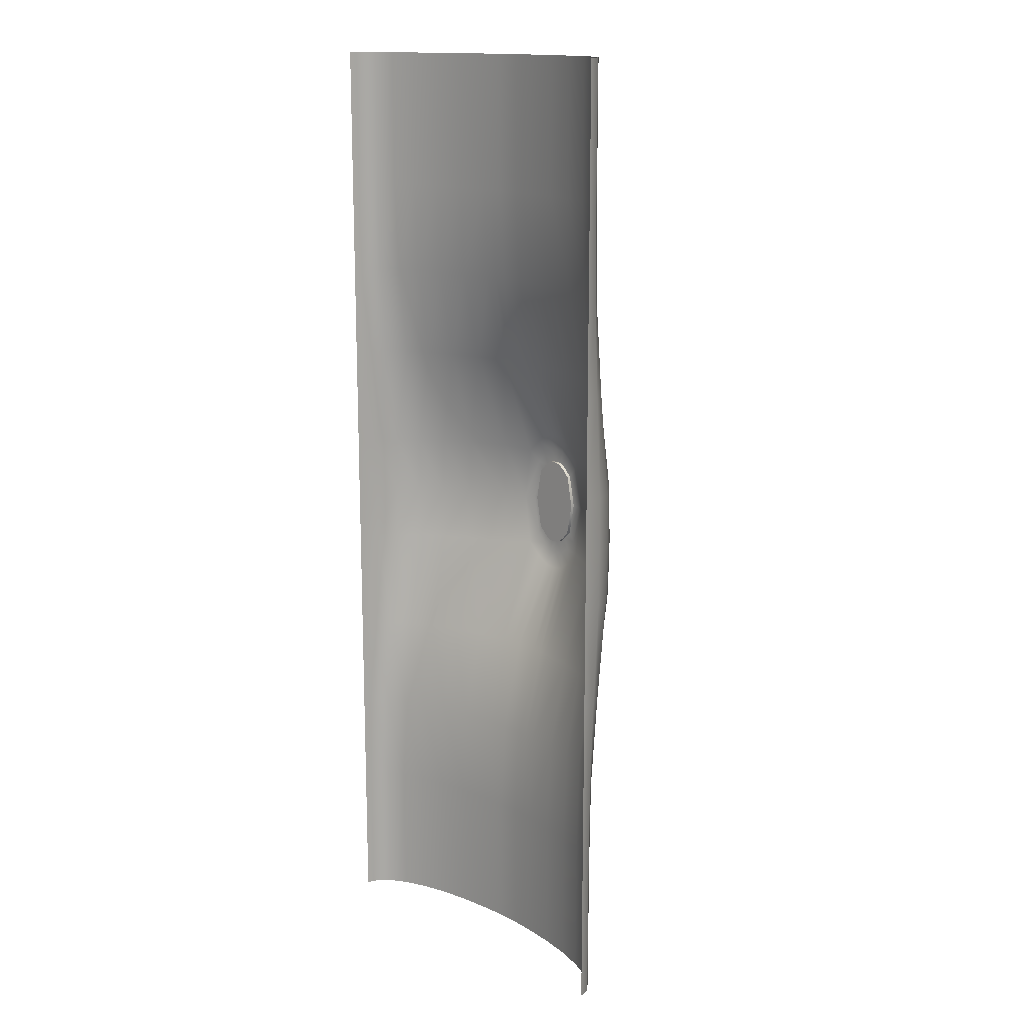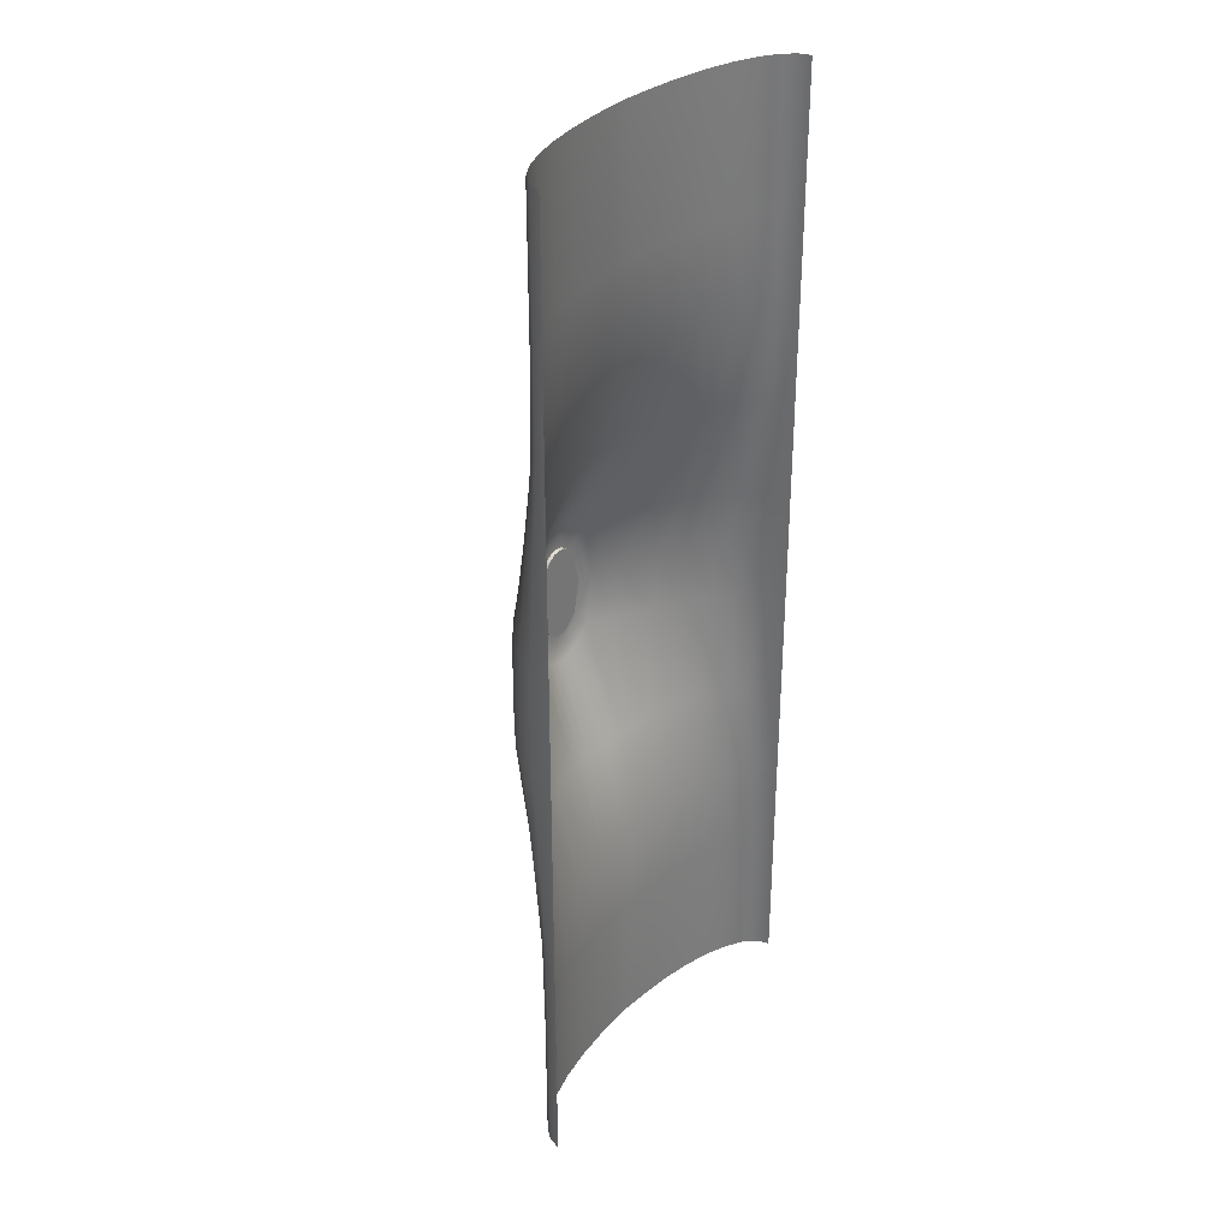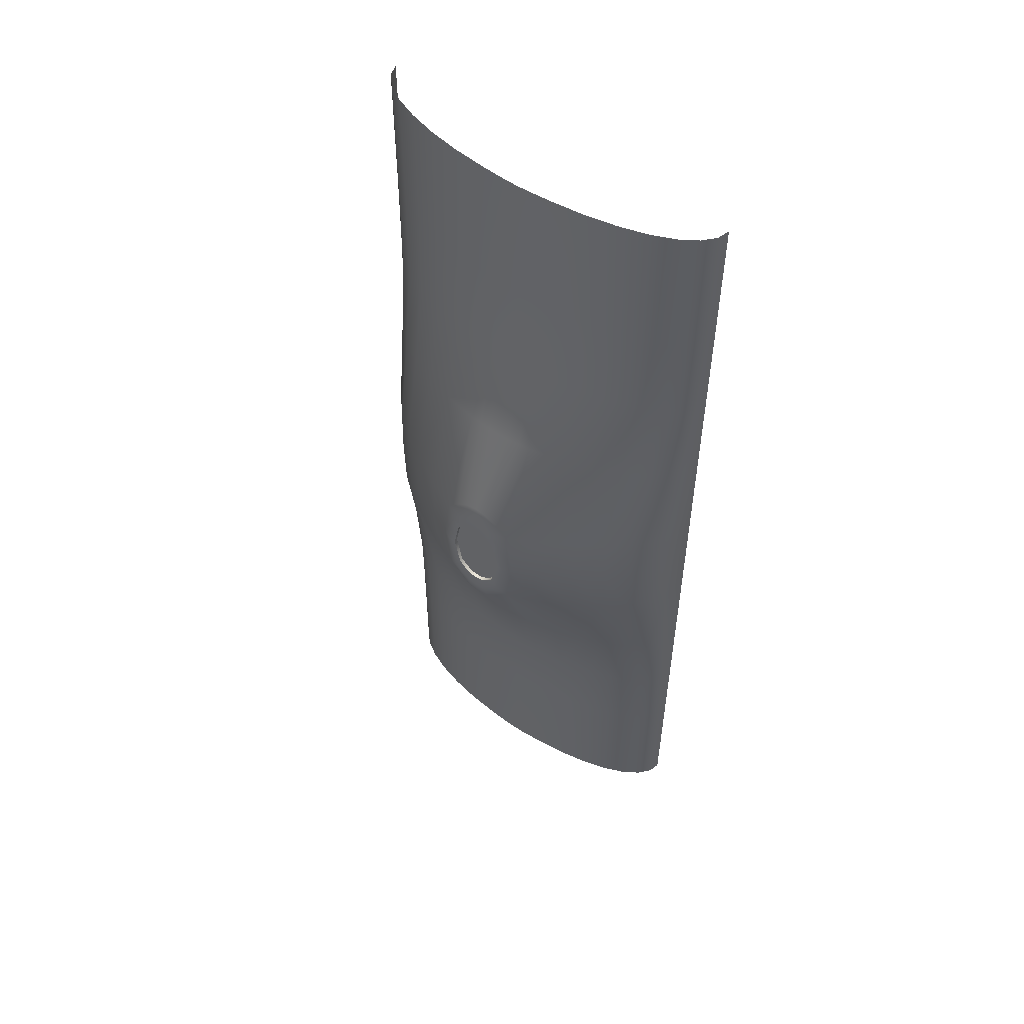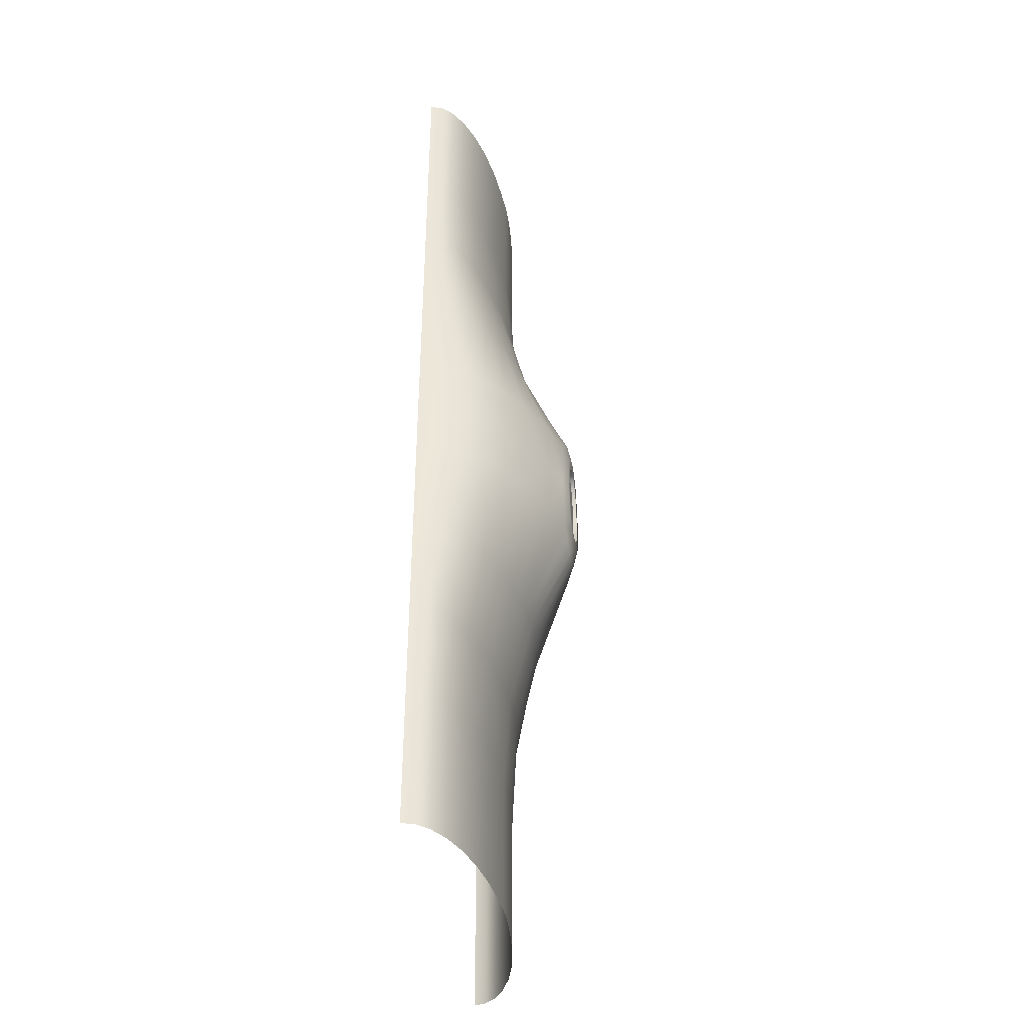
<metadata>
{"format":"obj","ext":"obj","renderer":"f3d","projection":"perspective","resolution":1024,"background":"white","views":[{"elev":15.0,"azim":47.3,"up":"+Z"},{"elev":33.0,"azim":-53.2,"up":"+Z"},{"elev":54.2,"azim":-144.2,"up":"+Z"},{"elev":-39.7,"azim":99.2,"up":"+Z"}]}
</metadata>
<code>
o Cube_Cube.001
v 0.09375 0 0.25
v 0.09195 0.006169 0.25
v 0.08661 0.0121 0.25
v 0.07795 0.01757 0.25
v 0.06629 0.02236 0.25
v 0.05208 0.02629 0.25
v 0.03588 0.02921 0.25
v 0.01829 0.03101 0.25
v 0.09375 0 -0.25
v 0.09195 0.006169 -0.25
v 0.08661 0.0121 -0.25
v 0.07795 0.01757 -0.25
v 0.06629 0.02236 -0.25
v 0.05208 0.02629 -0.25
v 0.03588 0.02921 -0.25
v 0.01829 0.03101 -0.25
v 0.08661 0.0121 0.1786
v 0.08661 0.01693 0.0826
v 0.08661 0.0225 0.02904
v 0.08661 0.0225 -0.02904
v 0.08661 0.01693 -0.0826
v 0.08661 0.0121 -0.1786
v 0.07795 0.01757 -0.1786
v 0.07795 0.02459 -0.0826
v 0.07795 0.03267 -0.02904
v 0.07795 0.03267 0.02904
v 0.07795 0.02459 0.0826
v 0.07795 0.01757 0.1786
v 0.09375 0 0.1786
v 0.09375 0 0.0826
v 0.09375 0 0.02904
v 0.09375 0 -0.02904
v 0.09375 0 -0.0826
v 0.09375 0 -0.1786
v 0.09195 0.006169 -0.1786
v 0.09195 0.008633 -0.0826
v 0.09195 0.01147 -0.02904
v 0.09195 0.01147 0.02904
v 0.09195 0.008633 0.0826
v 0.09195 0.006169 0.1786
v 0.01829 0.03101 0.1786
v 0.01829 0.04537 0.0826
v 0.01895 0.0668 0.02726
v 0.01895 0.0668 -0.02726
v 0.01829 0.04537 -0.0826
v 0.01829 0.03101 -0.1786
v 0.05208 0.02629 0.1786
v 0.05208 0.03684 0.0826
v 0.05208 0.05073 0.02904
v 0.05208 0.05073 -0.02904
v 0.05208 0.03684 -0.0826
v 0.05208 0.02629 -0.1786
v 0.03588 0.02921 -0.1786
v 0.03588 0.04211 -0.0826
v 0.03386 0.06086 -0.02904
v 0.03386 0.06086 0.02904
v 0.03588 0.04211 0.0826
v 0.03588 0.02921 0.1786
v 0.06629 0.02236 -0.1786
v 0.06629 0.03129 -0.0826
v 0.06629 0.04163 -0.02904
v 0.06629 0.04163 0.02904
v 0.06629 0.03129 0.0826
v 0.06629 0.02236 0.1786
v 0.006097 0.0318 0.25
v 0.01219 0.03138 0.25
v 0.01219 0.03138 0.1786
v 0.006097 0.0318 0.1786
v 0.01219 0.04588 0.0826
v 0.006097 0.04647 0.0826
v 0.01219 0.06721 0.03396
v 0.006097 0.06774 0.03841
v 0.006097 0.0318 -0.25
v 0.01219 0.03138 -0.25
v 0.01219 0.06721 -0.03396
v 0.006097 0.06774 -0.03841
v 0.01219 0.04588 -0.0826
v 0.006097 0.04647 -0.0826
v 0.01219 0.03138 -0.1786
v 0.006097 0.0318 -0.1786
v 0.01424 0.06959 0.02123
v 0.01424 0.06959 -0.02123
v 0.009495 0.06959 0.02645
v 0.004748 0.06959 0.02991
v 0.009495 0.06959 -0.02645
v 0.004748 0.06959 -0.02991
v 0.01093 0.06959 0.0163
v 0.01093 0.06959 -0.0163
v 0.007289 0.06959 0.0203
v 0.003645 0.06959 0.02296
v 0.007289 0.06959 -0.0203
v 0.003645 0.06959 -0.02296
v 0.01093 0.06766 0.0163
v 0.01093 0.06766 -0.0163
v 0.007289 0.06766 0.0203
v 0.003645 0.06766 0.02296
v 0.007289 0.06766 -0.0203
v 0.003645 0.06766 -0.02296
v 0.08698 0.0225 -0
v 0.07872 0.03267 -0
v 0.09379 0 -0
v 0.09207 0.01147 -0
v 0.02283 0.0668 -0
v 0.05405 0.05073 -0
v 0.03487 0.06086 -0
v 0.0676 0.04163 -0
v 0.01796 0.06959 -0
v 0.01407 0.06959 -0
v 0.01407 0.06766 -0
v 0.08661 0.01286 0.1306
v 0.07795 0.01867 0.1306
v 0.09375 0 0.1306
v 0.09195 0.006555 0.1306
v 0.01829 0.03383 0.1306
v 0.05208 0.02796 0.1306
v 0.03588 0.03159 0.1306
v 0.06629 0.02376 0.1306
v 0.006097 0.03466 0.1306
v 0.01219 0.03421 0.1306
v 0.08661 0.01286 -0.1306
v 0.07795 0.01867 -0.1306
v 0.09375 0 -0.1306
v 0.09195 0.006555 -0.1306
v 0.01829 0.03383 -0.1306
v 0.05208 0.02796 -0.1306
v 0.03588 0.03159 -0.1306
v 0.06629 0.02376 -0.1306
v 0.006097 0.03466 -0.1306
v 0.01219 0.03421 -0.1306
v 0 0.03189 0.25
v -0.09375 0 0.25
v -0.09195 0.006169 0.25
v -0.08661 0.0121 0.25
v -0.07795 0.01757 0.25
v -0.06629 0.02236 0.25
v -0.05208 0.02629 0.25
v -0.03588 0.02921 0.25
v -0.01829 0.03101 0.25
v 0 0.03189 -0.25
v -0.09375 0 -0.25
v -0.09195 0.006169 -0.25
v -0.08661 0.0121 -0.25
v -0.07795 0.01757 -0.25
v -0.06629 0.02236 -0.25
v -0.05208 0.02629 -0.25
v -0.03588 0.02921 -0.25
v -0.01829 0.03101 -0.25
v -0.08661 0.0121 0.1786
v -0.08661 0.01693 0.0826
v -0.08661 0.0225 0.02904
v -0.08661 0.0225 -0.02904
v -0.08661 0.01693 -0.0826
v -0.08661 0.0121 -0.1786
v -0.07795 0.01757 -0.1786
v -0.07795 0.02459 -0.0826
v -0.07795 0.03267 -0.02904
v -0.07795 0.03267 0.02904
v -0.07795 0.02459 0.0826
v -0.07795 0.01757 0.1786
v -0.09375 0 0.1786
v -0.09375 0 0.0826
v -0.09375 0 0.02904
v -0.09375 0 -0.02904
v -0.09375 0 -0.0826
v -0.09375 0 -0.1786
v -0.09195 0.006169 -0.1786
v -0.09195 0.008633 -0.0826
v -0.09195 0.01147 -0.02904
v -0.09195 0.01147 0.02904
v -0.09195 0.008633 0.0826
v -0.09195 0.006169 0.1786
v -0.01829 0.03101 0.1786
v -0.01829 0.04537 0.0826
v -0.01895 0.0668 0.02726
v -0.01895 0.0668 -0.02726
v -0.01829 0.04537 -0.0826
v -0.01829 0.03101 -0.1786
v 0 0.03189 -0.1786
v 0 0.0466 -0.0826
v 0 0.06765 -0.03929
v 0 0.06765 0.03929
v 0 0.0466 0.0826
v 0 0.03189 0.1786
v -0.05208 0.02629 0.1786
v -0.05208 0.03684 0.0826
v -0.05208 0.05073 0.02904
v -0.05208 0.05073 -0.02904
v -0.05208 0.03684 -0.0826
v -0.05208 0.02629 -0.1786
v -0.03588 0.02921 -0.1786
v -0.03588 0.04211 -0.0826
v -0.03386 0.06086 -0.02904
v -0.03386 0.06086 0.02904
v -0.03588 0.04211 0.0826
v -0.03588 0.02921 0.1786
v -0.06629 0.02236 -0.1786
v -0.06629 0.03129 -0.0826
v -0.06629 0.04163 -0.02904
v -0.06629 0.04163 0.02904
v -0.06629 0.03129 0.0826
v -0.06629 0.02236 0.1786
v -0.006097 0.0318 0.25
v -0.01219 0.03138 0.25
v -0.01219 0.03138 0.1786
v -0.006097 0.0318 0.1786
v -0.01219 0.04588 0.0826
v -0.006097 0.04647 0.0826
v -0.01219 0.06721 0.03396
v -0.006097 0.06774 0.03841
v -0.006097 0.0318 -0.25
v -0.01219 0.03138 -0.25
v -0.01219 0.06721 -0.03396
v -0.006097 0.06774 -0.03841
v -0.01219 0.04588 -0.0826
v -0.006097 0.04647 -0.0826
v -0.01219 0.03138 -0.1786
v -0.006097 0.0318 -0.1786
v -0.01424 0.06959 0.02123
v -0.01424 0.06959 -0.02123
v 0 0.06959 -0.03059
v 0 0.06959 0.03059
v -0.009495 0.06959 0.02645
v -0.004748 0.06959 0.02991
v -0.009495 0.06959 -0.02645
v -0.004748 0.06959 -0.02991
v -0.01093 0.06959 0.0163
v -0.01093 0.06959 -0.0163
v 0 0.06959 -0.02349
v 0 0.06959 0.02349
v -0.007289 0.06959 0.0203
v -0.003645 0.06959 0.02296
v -0.007289 0.06959 -0.0203
v -0.003645 0.06959 -0.02296
v -0.01093 0.06766 0.0163
v -0.01093 0.06766 -0.0163
v 0 0.06766 -0.02349
v 0 0.06766 0.02349
v -0.007289 0.06766 0.0203
v -0.003645 0.06766 0.02296
v -0.007289 0.06766 -0.0203
v -0.003645 0.06766 -0.02296
v -0.08698 0.0225 -0
v -0.07872 0.03267 -0
v -0.09379 0 -0
v -0.09207 0.01147 -0
v -0.02283 0.0668 -0
v -0.05405 0.05073 -0
v -0.03487 0.06086 -0
v -0.0676 0.04163 -0
v -0.01796 0.06959 -0
v -0.01407 0.06959 -0
v -0.01407 0.06766 -0
v -0.08661 0.01286 0.1306
v -0.07795 0.01867 0.1306
v -0.09375 0 0.1306
v -0.09195 0.006555 0.1306
v -0.01829 0.03383 0.1306
v 0 0.03476 0.1306
v -0.05208 0.02796 0.1306
v -0.03588 0.03159 0.1306
v -0.06629 0.02376 0.1306
v -0.006097 0.03466 0.1306
v -0.01219 0.03421 0.1306
v -0.08661 0.01286 -0.1306
v -0.07795 0.01867 -0.1306
v -0.09375 0 -0.1306
v -0.09195 0.006555 -0.1306
v -0.01829 0.03383 -0.1306
v 0 0.03476 -0.1306
v -0.05208 0.02796 -0.1306
v -0.03588 0.03159 -0.1306
v -0.06629 0.02376 -0.1306
v -0.006097 0.03466 -0.1306
v -0.01219 0.03421 -0.1306
f 22 12 23
f 34 10 35
f 46 74 79
f 52 15 53
f 23 13 59
f 35 11 22
f 53 16 46
f 59 14 52
f 5 47 6
f 115 63 48
f 48 62 49
f 104 61 50
f 61 51 50
f 127 52 125
f 7 41 8
f 114 57 42
f 42 56 43
f 103 55 44
f 55 45 44
f 126 46 124
f 2 17 3
f 110 39 18
f 18 38 19
f 99 37 20
f 37 21 20
f 123 22 120
f 4 64 5
f 117 27 63
f 63 26 62
f 106 25 61
f 25 60 61
f 121 59 127
f 6 58 7
f 116 48 57
f 57 49 56
f 105 50 55
f 50 54 55
f 125 53 126
f 8 67 66
f 119 42 69
f 42 71 69
f 75 45 77
f 124 79 129
f 1 40 2
f 113 30 39
f 39 31 38
f 102 32 37
f 32 36 37
f 122 35 123
f 3 28 4
f 111 18 27
f 27 19 26
f 100 20 25
f 20 24 25
f 120 23 121
f 70 181 182
f 69 72 70
f 258 70 182
f 118 69 70
f 65 183 130
f 66 68 65
f 128 178 269
f 129 80 128
f 180 78 179
f 76 77 78
f 80 139 178
f 79 73 80
f 75 86 85
f 72 221 181
f 43 83 71
f 71 84 72
f 76 220 86
f 44 85 82
f 103 82 107
f 85 92 91
f 83 90 84
f 86 228 92
f 107 88 108
f 82 91 88
f 81 89 83
f 84 229 221
f 89 96 90
f 228 98 92
f 88 109 108
f 91 94 88
f 87 95 89
f 90 237 229
f 92 97 91
f 108 93 87
f 107 87 81
f 103 81 43
f 19 100 26
f 31 102 38
f 49 105 56
f 26 106 62
f 38 99 19
f 56 103 43
f 62 104 49
f 94 97 109
f 95 93 109
f 97 98 109
f 236 109 98
f 96 95 109
f 237 96 109
f 109 236 237
f 68 119 118
f 183 118 258
f 28 110 111
f 40 112 113
f 67 114 119
f 58 115 116
f 64 111 117
f 17 113 110
f 41 116 114
f 47 117 115
f 77 128 78
f 78 269 179
f 21 121 24
f 33 123 36
f 45 129 77
f 51 126 54
f 24 127 60
f 36 120 21
f 54 124 45
f 60 125 51
f 143 153 154
f 141 165 166
f 211 177 216
f 146 189 190
f 144 154 196
f 142 166 153
f 147 190 177
f 145 196 189
f 184 135 136
f 259 200 261
f 185 199 200
f 247 198 249
f 188 198 187
f 189 272 270
f 172 137 138
f 257 194 260
f 173 193 194
f 246 192 248
f 176 192 175
f 177 271 268
f 148 132 133
f 253 170 256
f 149 169 170
f 242 168 245
f 152 168 151
f 153 267 264
f 201 134 135
f 261 158 254
f 200 157 158
f 249 156 243
f 197 156 198
f 196 265 272
f 195 136 137
f 260 185 259
f 194 186 185
f 248 187 247
f 191 187 192
f 190 270 271
f 204 138 203
f 263 173 257
f 208 173 206
f 212 176 175
f 216 268 274
f 171 131 132
f 256 161 255
f 170 162 161
f 245 163 244
f 167 163 168
f 166 266 267
f 159 133 134
f 254 149 253
f 158 150 149
f 243 151 242
f 155 151 156
f 154 264 265
f 181 207 182
f 209 206 207
f 258 207 262
f 262 206 263
f 183 202 130
f 205 203 202
f 178 273 269
f 217 274 273
f 180 215 213
f 213 214 212
f 139 217 178
f 210 216 217
f 212 225 213
f 221 209 181
f 222 174 208
f 223 208 209
f 213 220 180
f 175 224 212
f 246 219 175
f 224 233 225
f 231 222 223
f 225 228 220
f 250 227 219
f 219 232 224
f 230 218 222
f 229 223 221
f 239 230 231
f 241 228 233
f 252 227 251
f 235 232 227
f 238 226 230
f 237 231 229
f 240 233 232
f 234 251 226
f 226 250 218
f 218 246 174
f 243 150 157
f 245 162 169
f 248 186 193
f 249 157 199
f 242 169 150
f 246 193 174
f 247 199 186
f 235 252 240
f 238 252 234
f 240 252 241
f 236 241 252
f 239 252 238
f 237 252 239
f 252 237 236
f 205 263 204
f 183 262 205
f 159 253 148
f 171 255 160
f 204 257 172
f 195 259 184
f 201 254 159
f 148 256 171
f 172 260 195
f 184 261 201
f 273 214 215
f 269 215 179
f 265 152 155
f 267 164 167
f 274 176 214
f 271 188 191
f 272 155 197
f 264 167 152
f 268 191 176
f 270 197 188
f 22 11 12
f 34 9 10
f 46 16 74
f 52 14 15
f 23 12 13
f 35 10 11
f 53 15 16
f 59 13 14
f 5 64 47
f 115 117 63
f 48 63 62
f 104 106 61
f 61 60 51
f 127 59 52
f 7 58 41
f 114 116 57
f 42 57 56
f 103 105 55
f 55 54 45
f 126 53 46
f 2 40 17
f 110 113 39
f 18 39 38
f 99 102 37
f 37 36 21
f 123 35 22
f 4 28 64
f 117 111 27
f 63 27 26
f 106 100 25
f 25 24 60
f 121 23 59
f 6 47 58
f 116 115 48
f 57 48 49
f 105 104 50
f 50 51 54
f 125 52 53
f 8 41 67
f 119 114 42
f 42 43 71
f 75 44 45
f 124 46 79
f 1 29 40
f 113 112 30
f 39 30 31
f 102 101 32
f 32 33 36
f 122 34 35
f 3 17 28
f 111 110 18
f 27 18 19
f 100 99 20
f 20 21 24
f 120 22 23
f 70 72 181
f 69 71 72
f 258 118 70
f 118 119 69
f 65 68 183
f 66 67 68
f 128 80 178
f 129 79 80
f 180 76 78
f 76 75 77
f 80 73 139
f 79 74 73
f 75 76 86
f 72 84 221
f 43 81 83
f 71 83 84
f 76 180 220
f 44 75 85
f 103 44 82
f 85 86 92
f 83 89 90
f 86 220 228
f 107 82 88
f 82 85 91
f 81 87 89
f 84 90 229
f 89 95 96
f 228 236 98
f 88 94 109
f 91 97 94
f 87 93 95
f 90 96 237
f 92 98 97
f 108 109 93
f 107 108 87
f 103 107 81
f 19 99 100
f 31 101 102
f 49 104 105
f 26 100 106
f 38 102 99
f 56 105 103
f 62 106 104
f 68 67 119
f 183 68 118
f 28 17 110
f 40 29 112
f 67 41 114
f 58 47 115
f 64 28 111
f 17 40 113
f 41 58 116
f 47 64 117
f 77 129 128
f 78 128 269
f 21 120 121
f 33 122 123
f 45 124 129
f 51 125 126
f 24 121 127
f 36 123 120
f 54 126 124
f 60 127 125
f 143 142 153
f 141 140 165
f 211 147 177
f 146 145 189
f 144 143 154
f 142 141 166
f 147 146 190
f 145 144 196
f 184 201 135
f 259 185 200
f 185 186 199
f 247 187 198
f 188 197 198
f 189 196 272
f 172 195 137
f 257 173 194
f 173 174 193
f 246 175 192
f 176 191 192
f 177 190 271
f 148 171 132
f 253 149 170
f 149 150 169
f 242 151 168
f 152 167 168
f 153 166 267
f 201 159 134
f 261 200 158
f 200 199 157
f 249 198 156
f 197 155 156
f 196 154 265
f 195 184 136
f 260 194 185
f 194 193 186
f 248 192 187
f 191 188 187
f 190 189 270
f 204 172 138
f 263 206 173
f 208 174 173
f 212 214 176
f 216 177 268
f 171 160 131
f 256 170 161
f 170 169 162
f 245 168 163
f 167 164 163
f 166 165 266
f 159 148 133
f 254 158 149
f 158 157 150
f 243 156 151
f 155 152 151
f 154 153 264
f 181 209 207
f 209 208 206
f 258 182 207
f 262 207 206
f 183 205 202
f 205 204 203
f 178 217 273
f 217 216 274
f 180 179 215
f 213 215 214
f 139 210 217
f 210 211 216
f 212 224 225
f 221 223 209
f 222 218 174
f 223 222 208
f 213 225 220
f 175 219 224
f 246 250 219
f 224 232 233
f 231 230 222
f 225 233 228
f 250 251 227
f 219 227 232
f 230 226 218
f 229 231 223
f 239 238 230
f 241 236 228
f 252 235 227
f 235 240 232
f 238 234 226
f 237 239 231
f 240 241 233
f 234 252 251
f 226 251 250
f 218 250 246
f 243 242 150
f 245 244 162
f 248 247 186
f 249 243 157
f 242 245 169
f 246 248 193
f 247 249 199
f 205 262 263
f 183 258 262
f 159 254 253
f 171 256 255
f 204 263 257
f 195 260 259
f 201 261 254
f 148 253 256
f 172 257 260
f 184 259 261
f 273 274 214
f 269 273 215
f 265 264 152
f 267 266 164
f 274 268 176
f 271 270 188
f 272 265 155
f 264 267 167
f 268 271 191
f 270 272 197

</code>
